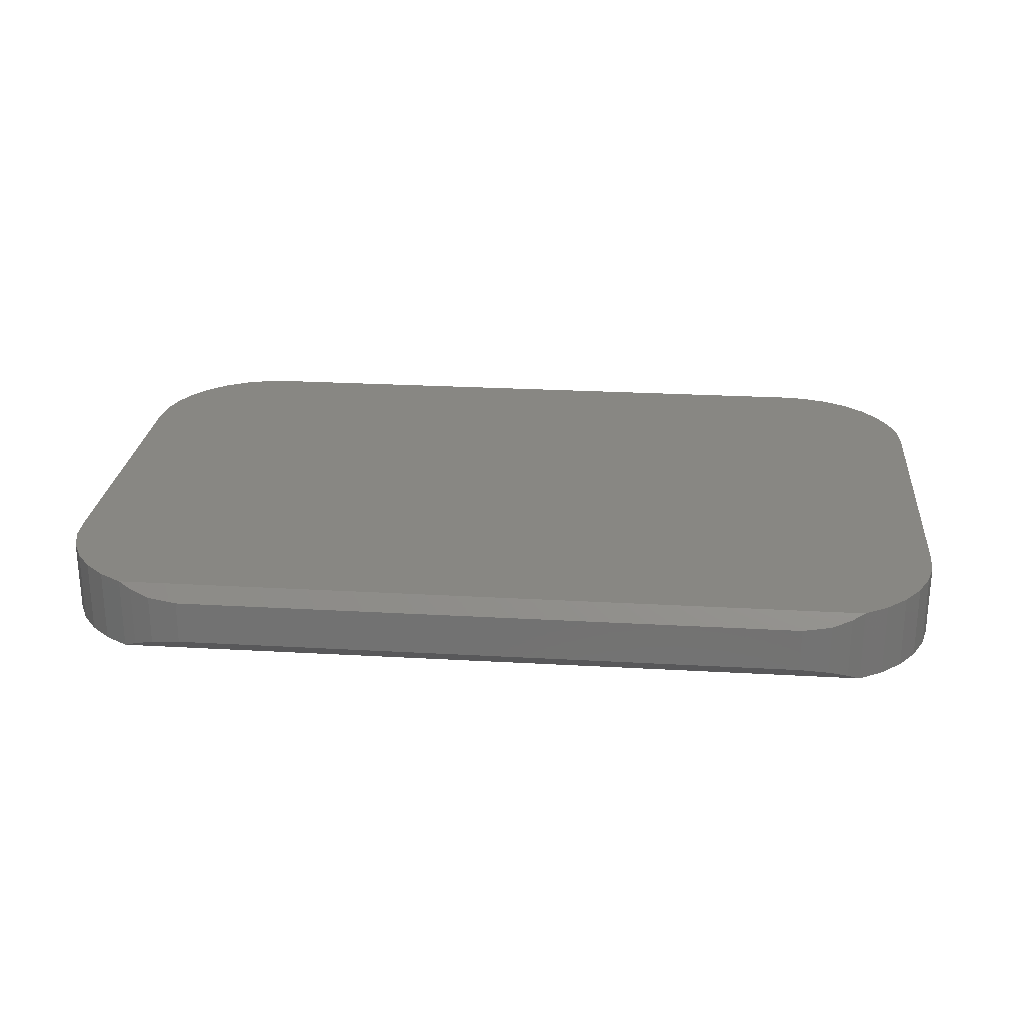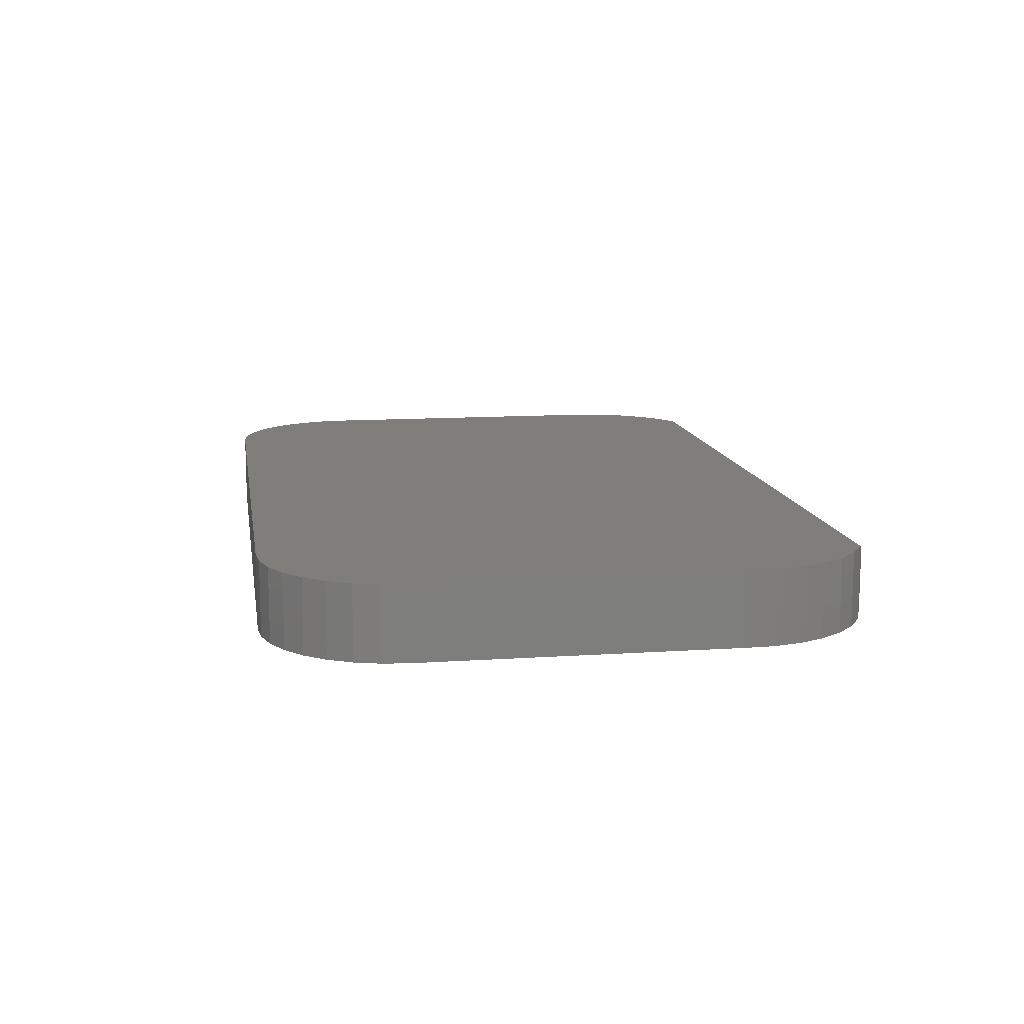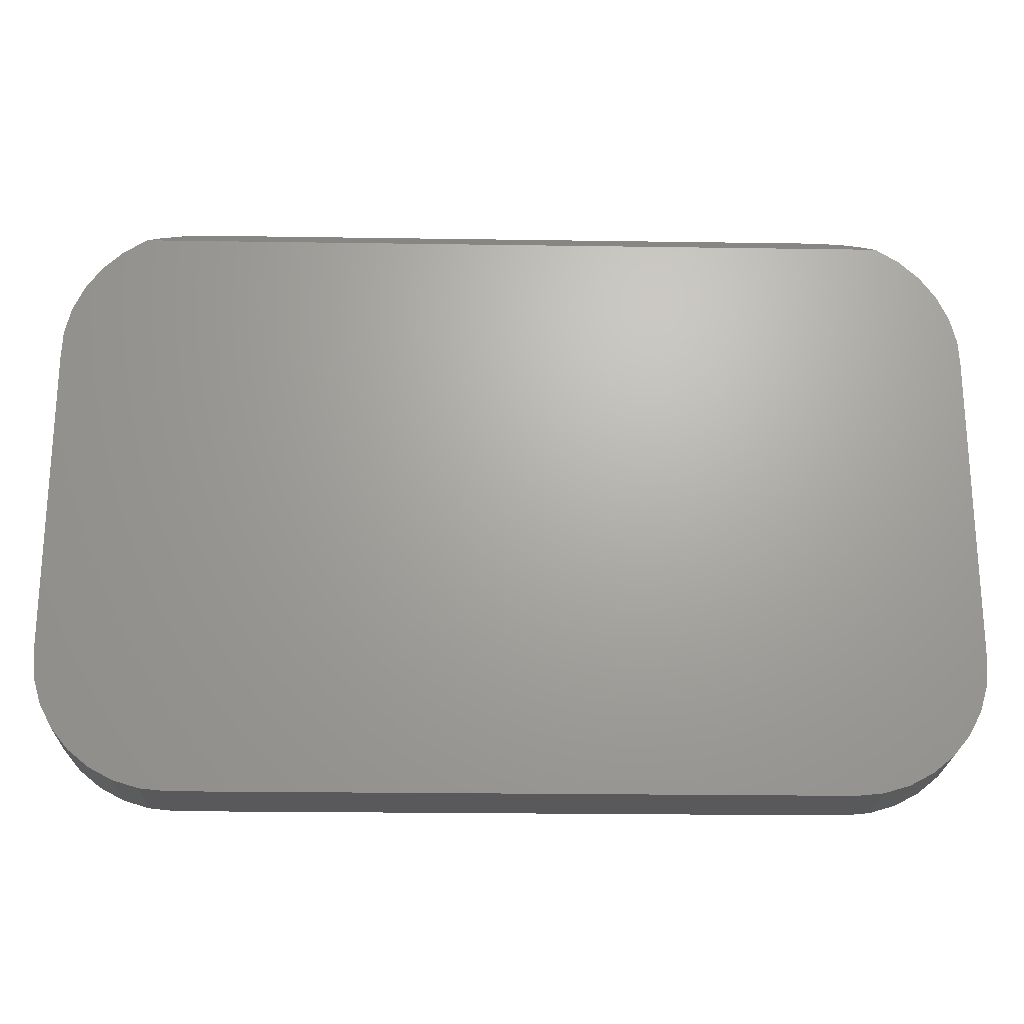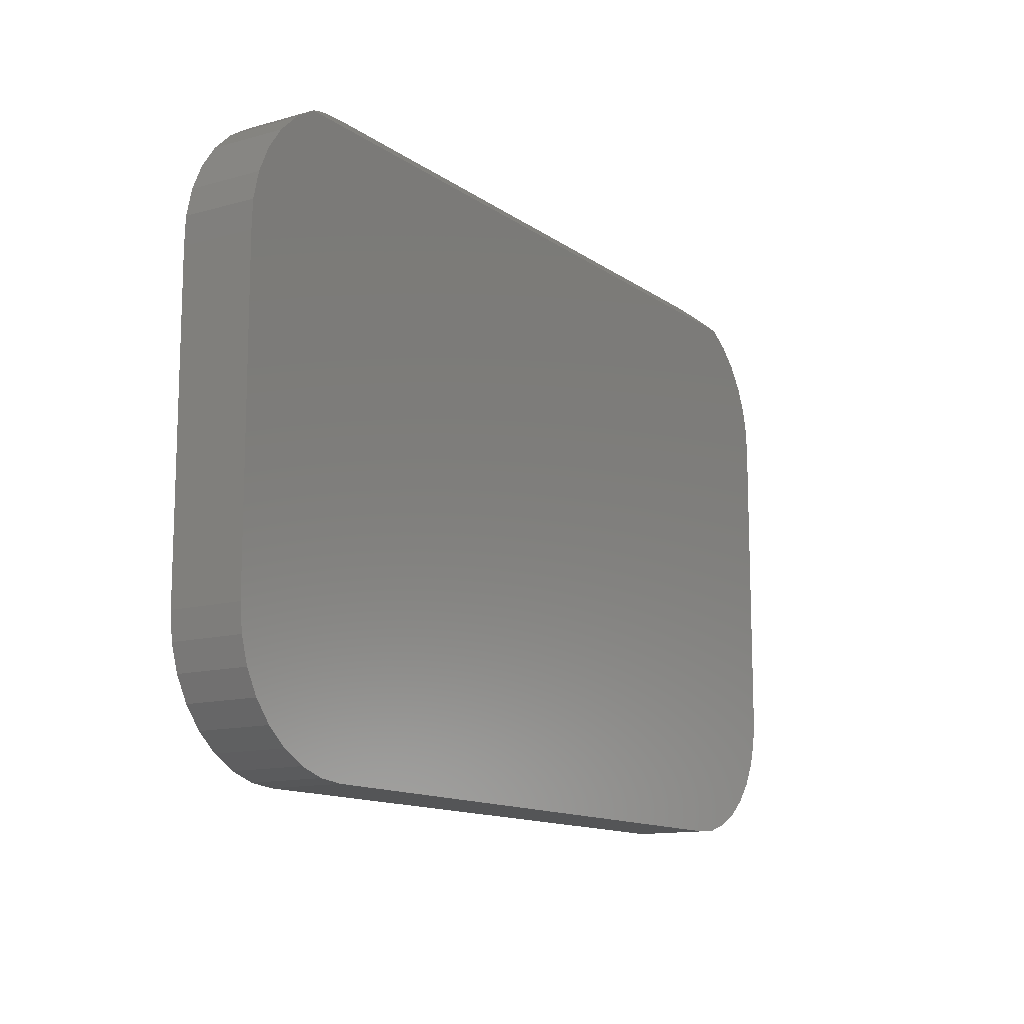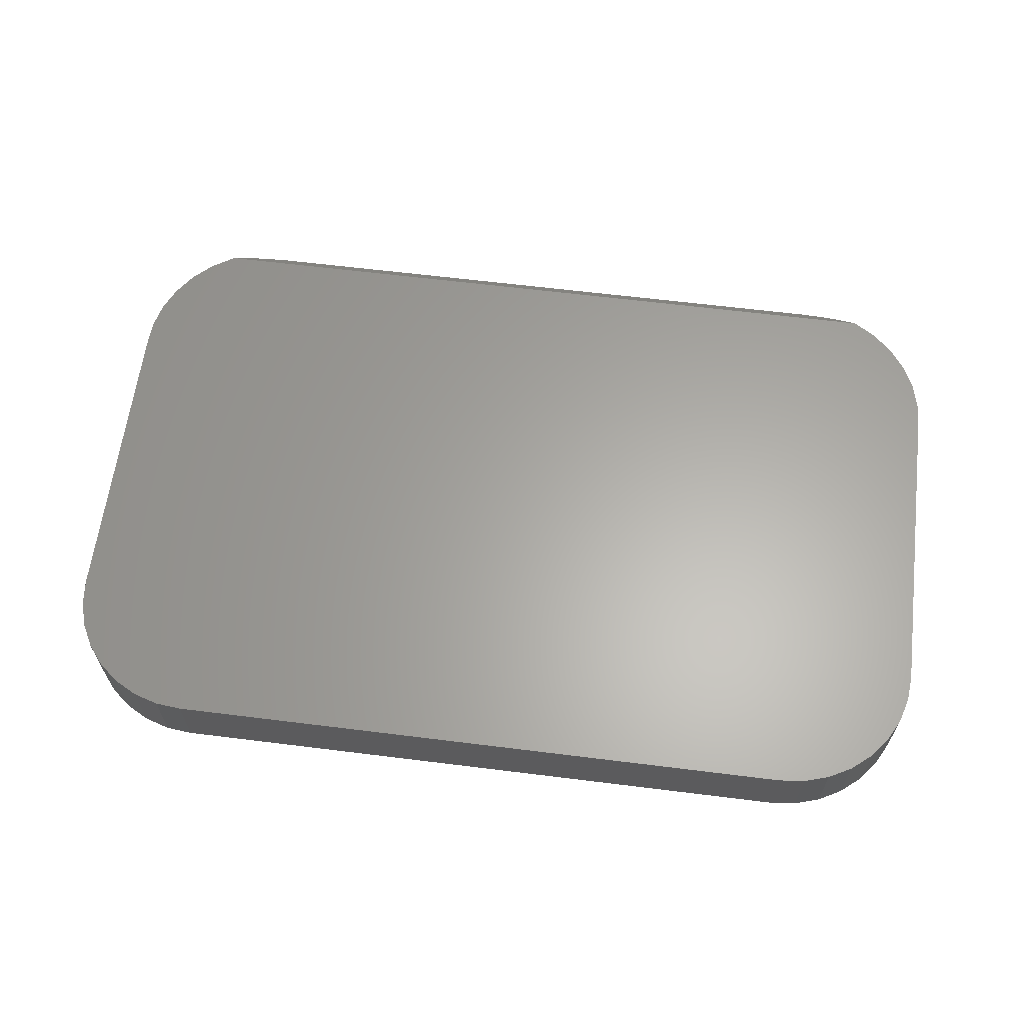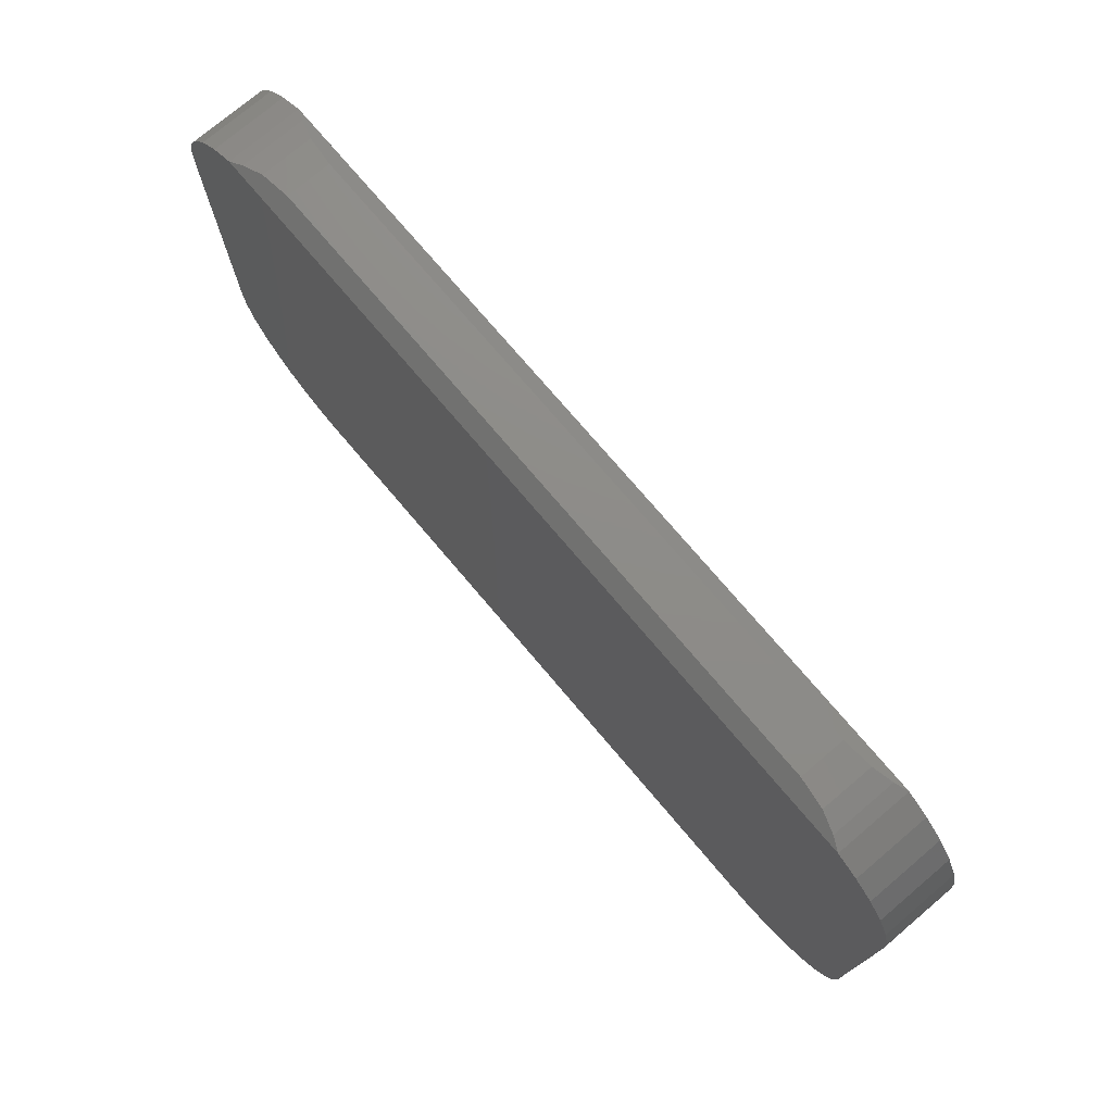
<metadata>
{"format":"stl","ext":"stl","renderer":"f3d","projection":"perspective","resolution":1024,"background":"white","views":[{"elev":24.9,"azim":-174.7,"up":"+Z"},{"elev":12.2,"azim":81.0,"up":"+Z"},{"elev":-22.4,"azim":178.5,"up":"+Y"},{"elev":-12.8,"azim":122.9,"up":"+Y"},{"elev":62.7,"azim":7.2,"up":"+Z"},{"elev":75.0,"azim":49.7,"up":"+Y"}]}
</metadata>
<code>
# stl→obj: 80 verts, 156 faces
v -0.3395 -0.3109 0.07812
v 0.3672 -0.3081 0.07812
v -0.3672 -0.3081 0.07812
v 0.3395 -0.3109 0.07812
v 0.3939 -0.3 0.07812
v 0.3987 0.3051 0.07812
v -0.3987 0.3051 0.07812
v 0.4233 0.2897 0.07812
v -0.4233 0.2897 0.07812
v 0.4444 0.2699 0.07812
v -0.4444 0.2699 0.07812
v 0.4614 0.2463 0.07812
v -0.4614 0.2463 0.07812
v 0.4735 0.22 0.07812
v -0.4735 0.22 0.07812
v 0.4803 0.1918 0.07812
v -0.4803 0.1918 0.07812
v 0.4816 0.1628 0.07812
v -0.4816 0.1628 0.07812
v 0.4816 -0.1688 0.07812
v -0.4816 -0.1688 0.07812
v 0.4788 -0.1965 0.07812
v -0.4788 -0.1965 0.07812
v 0.4708 -0.2231 0.07812
v -0.4708 -0.2231 0.07812
v 0.4576 -0.2477 0.07812
v -0.4576 -0.2477 0.07812
v 0.44 -0.2692 0.07812
v -0.44 -0.2692 0.07812
v 0.4184 -0.2869 0.07812
v -0.4184 -0.2869 0.07812
v -0.3939 -0.3 0.07812
v -0.3672 -0.3081 0
v 0.3672 -0.3081 0
v -0.3395 -0.3109 0
v 0.3395 -0.3109 0
v 0.3939 -0.3 0
v -0.3939 -0.3 0
v -0.4184 -0.2869 0
v 0.4184 -0.2869 0
v -0.44 -0.2692 0
v 0.44 -0.2692 0
v -0.4576 -0.2477 0
v 0.4576 -0.2477 0
v -0.4708 -0.2231 0
v 0.4708 -0.2231 0
v -0.4788 -0.1965 0
v 0.4788 -0.1965 0
v -0.4816 -0.1688 0
v 0.4816 -0.1688 0
v -0.4816 0.1628 0
v 0.4816 0.1628 0
v -0.4803 0.1918 0
v 0.4803 0.1918 0
v -0.4735 0.22 0
v 0.4735 0.22 0
v -0.4614 0.2463 0
v 0.4614 0.2463 0
v -0.4444 0.2699 0
v 0.4444 0.2699 0
v -0.4233 0.2897 0
v 0.4233 0.2897 0
v -0.3987 0.3051 0
v 0.3987 0.3051 0
v -0.3853 0.311 0.005903
v -0.3853 0.311 0.07222
v -0.3643 0.3173 0.01222
v -0.3643 0.3173 0.06591
v 0.3335 0.3207 0.0625
v 0.3335 0.3207 0.01562
v -0.3335 0.3207 0.0625
v -0.3335 0.3207 0.01562
v 0.3643 0.3173 0.01222
v 0.3643 0.3173 0.06591
v 0.3853 0.311 0.005903
v 0.3853 0.311 0.07222
v 0.3393 0.3201 0.01498
v 0.3393 0.3201 0.06315
v -0.3393 0.3201 0.01498
v -0.3393 0.3201 0.06315
f 1 2 3
f 1 4 2
f 5 3 2
f 6 7 8
f 8 7 9
f 8 9 10
f 10 9 11
f 10 11 12
f 12 11 13
f 12 13 14
f 14 13 15
f 14 15 16
f 16 15 17
f 16 17 18
f 18 17 19
f 18 19 20
f 20 19 21
f 20 21 22
f 22 21 23
f 22 23 24
f 24 23 25
f 24 25 26
f 26 25 27
f 26 27 28
f 28 27 29
f 28 29 30
f 30 29 31
f 30 31 5
f 5 31 32
f 5 32 3
f 33 34 35
f 34 36 35
f 34 33 37
f 33 38 37
f 37 38 39
f 37 39 40
f 40 39 41
f 40 41 42
f 42 41 43
f 42 43 44
f 44 43 45
f 44 45 46
f 46 45 47
f 46 47 48
f 48 47 49
f 48 49 50
f 50 49 51
f 50 51 52
f 52 51 53
f 52 53 54
f 54 53 55
f 54 55 56
f 56 55 57
f 56 57 58
f 58 57 59
f 58 59 60
f 60 59 61
f 60 61 62
f 62 61 63
f 62 63 64
f 51 19 53
f 53 19 17
f 53 17 55
f 55 17 15
f 55 15 57
f 57 15 13
f 57 13 59
f 59 13 11
f 59 11 61
f 61 11 9
f 61 9 63
f 63 9 7
f 63 7 65
f 65 7 66
f 65 66 67
f 67 66 68
f 69 70 71
f 71 70 72
f 73 74 75
f 75 74 76
f 75 76 64
f 64 76 6
f 64 6 62
f 62 6 8
f 62 8 60
f 60 8 10
f 60 10 58
f 58 10 12
f 58 12 56
f 56 12 14
f 56 14 54
f 54 14 16
f 54 16 52
f 52 16 18
f 77 70 69
f 69 78 77
f 77 78 74
f 77 74 73
f 63 67 79
f 65 67 63
f 77 73 75
f 77 75 64
f 77 64 70
f 79 72 63
f 63 72 70
f 63 70 64
f 80 71 72
f 72 79 80
f 80 79 67
f 80 67 68
f 68 7 80
f 68 66 7
f 80 7 71
f 78 76 74
f 6 76 78
f 6 78 69
f 6 69 71
f 6 71 7
f 19 51 21
f 21 51 49
f 20 50 18
f 18 50 52
f 50 20 48
f 48 20 22
f 48 22 46
f 46 22 24
f 46 24 44
f 44 24 26
f 44 26 42
f 42 26 28
f 42 28 40
f 40 28 30
f 40 30 37
f 37 30 5
f 37 5 34
f 34 5 2
f 34 2 36
f 36 2 4
f 1 35 4
f 4 35 36
f 35 1 33
f 33 1 3
f 33 3 38
f 38 3 32
f 38 32 39
f 39 32 31
f 39 31 41
f 41 31 29
f 41 29 43
f 43 29 27
f 43 27 45
f 45 27 25
f 45 25 47
f 47 25 23
f 47 23 49
f 49 23 21

</code>
